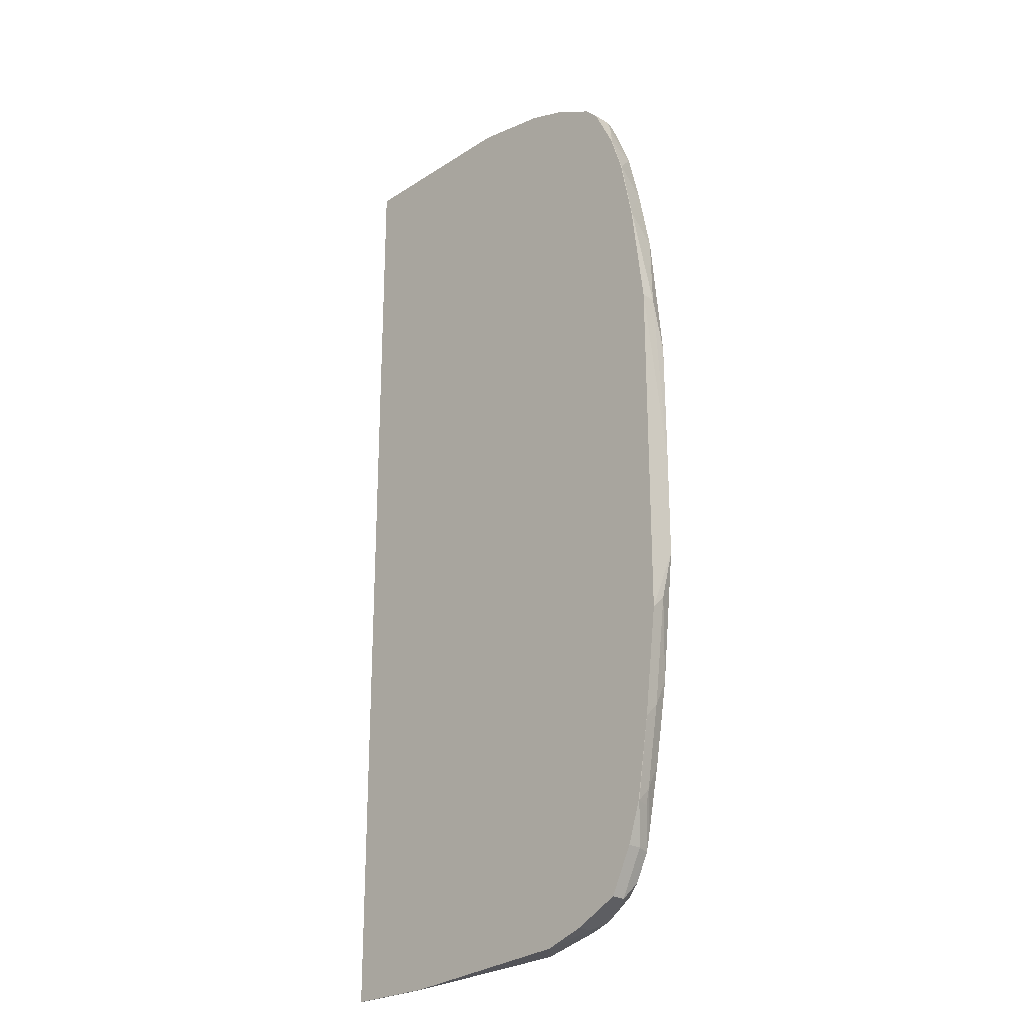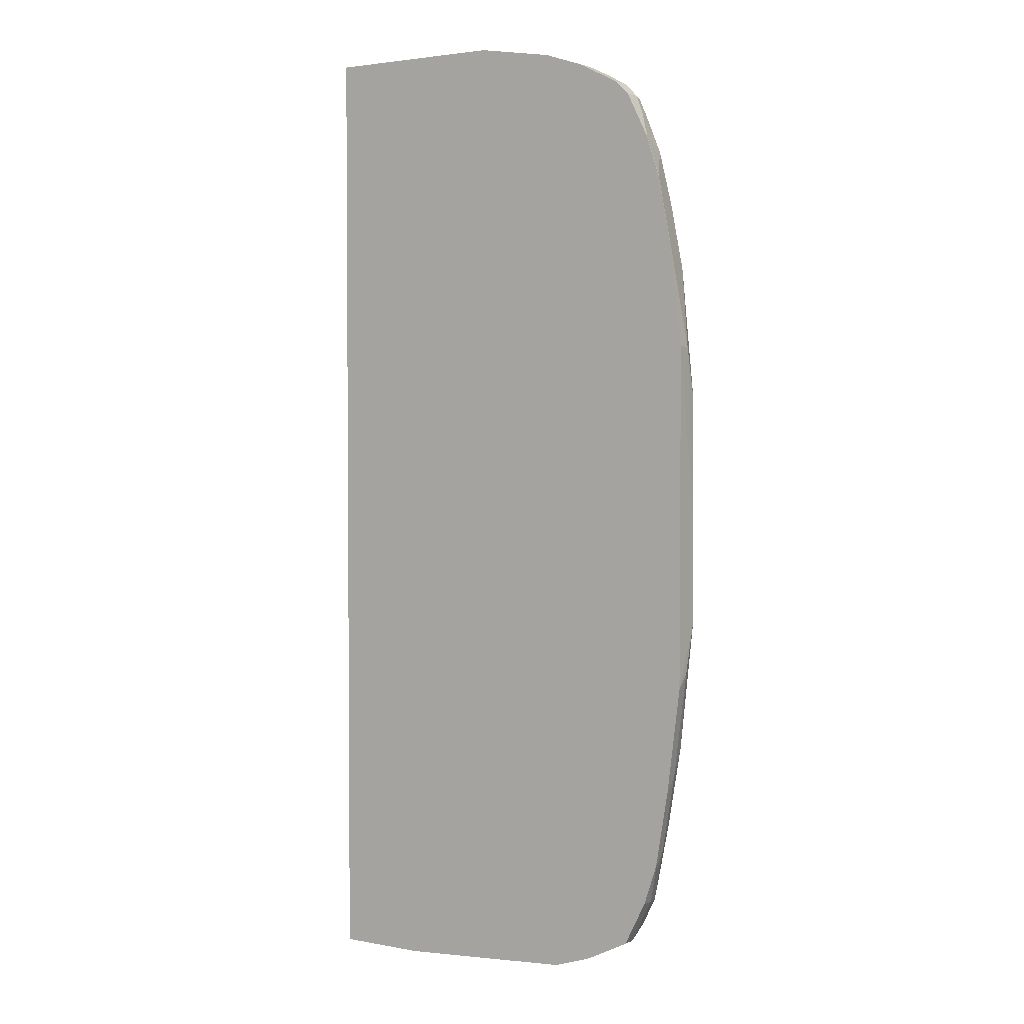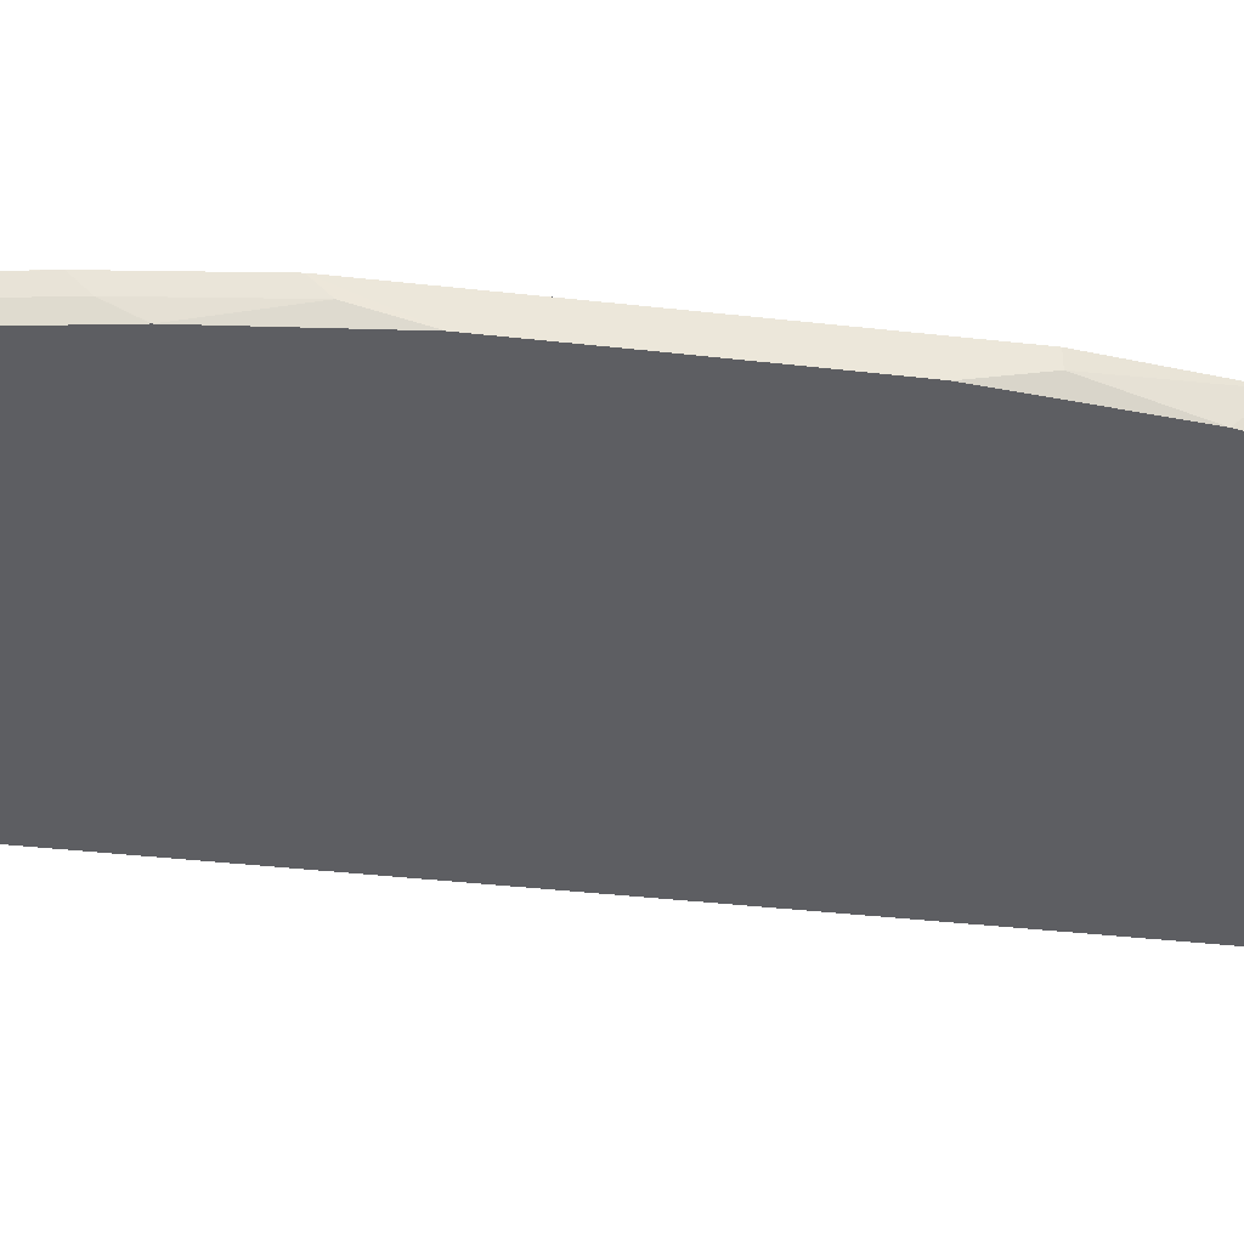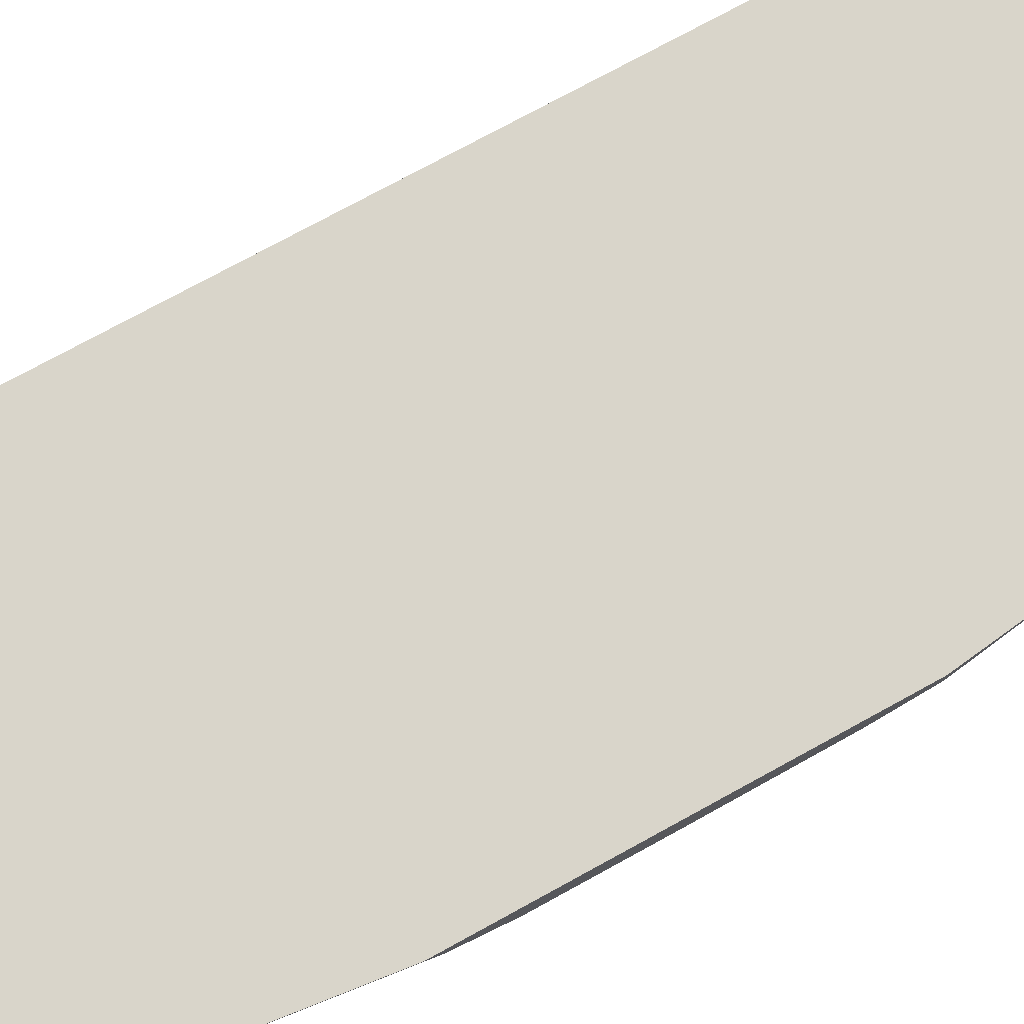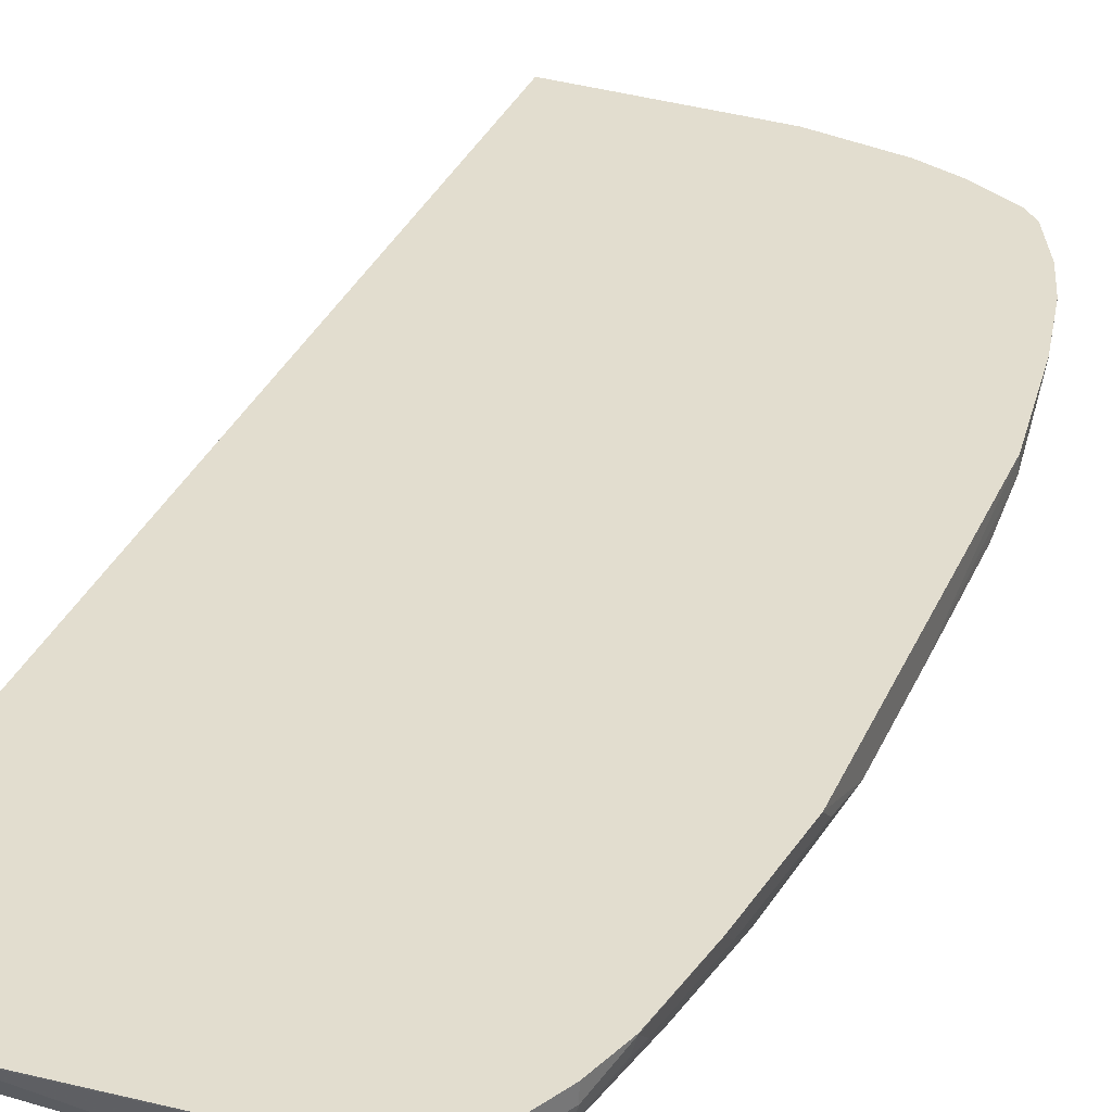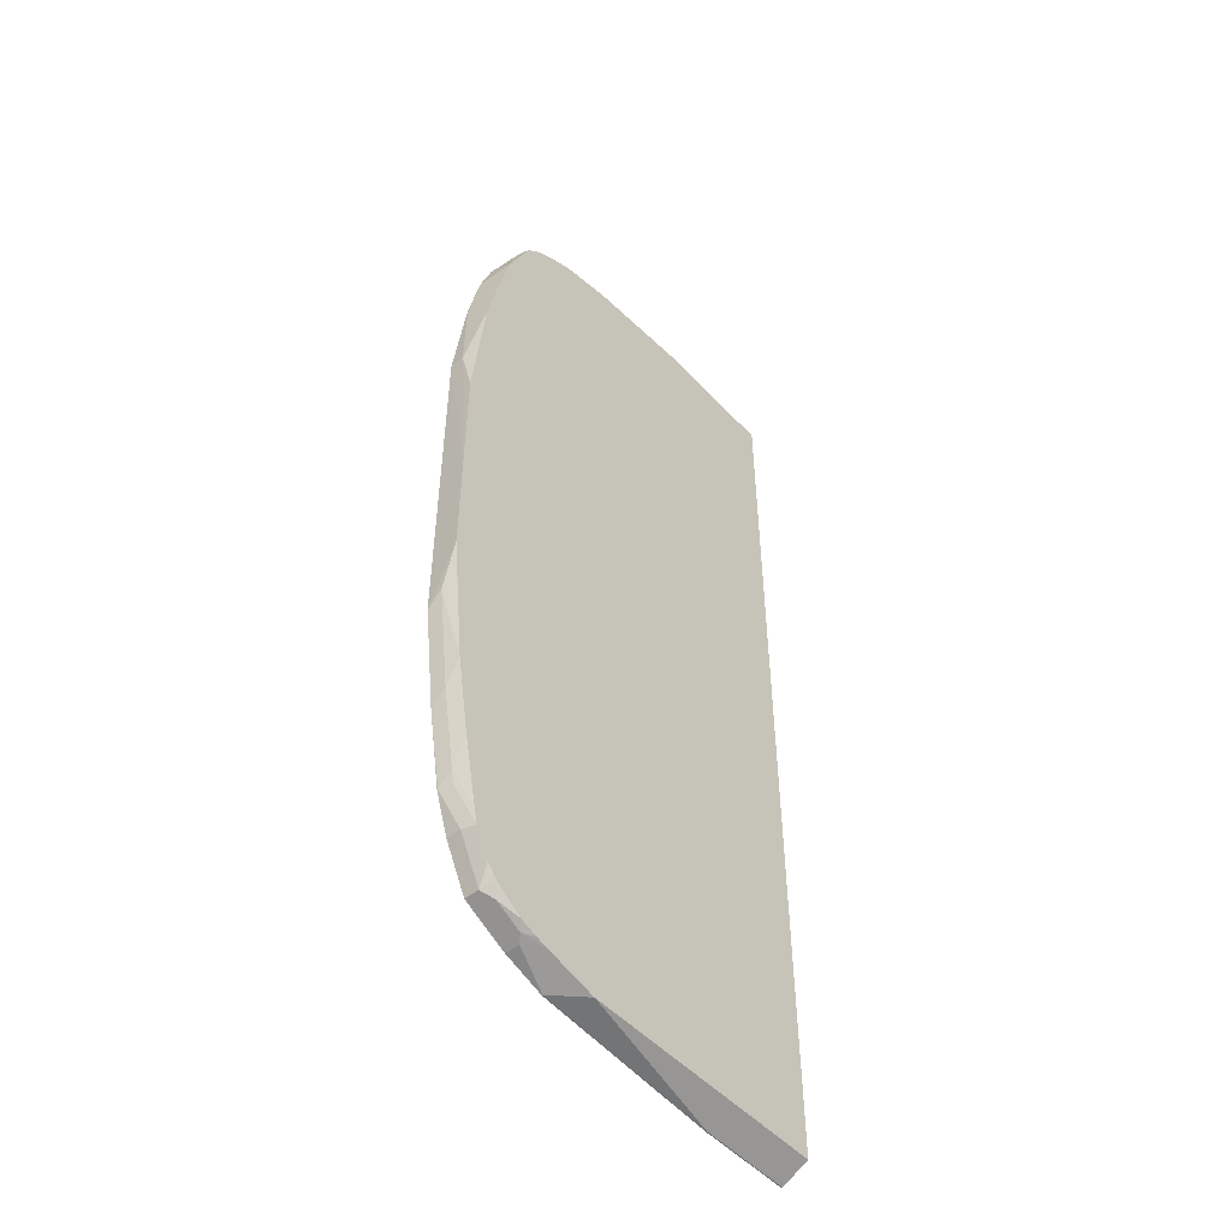
<metadata>
{"format":"obj","ext":"obj","renderer":"f3d","projection":"perspective","resolution":1024,"background":"white","views":[{"elev":-24.5,"azim":-133.6,"up":"+Z"},{"elev":2.7,"azim":-146.7,"up":"+Z"},{"elev":-38.4,"azim":-98.2,"up":"+Y"},{"elev":74.6,"azim":-118.8,"up":"+Y"},{"elev":34.8,"azim":-158.1,"up":"+Y"},{"elev":-50.3,"azim":-49.0,"up":"+Z"}]}
</metadata>
<code>
v -0.1855 -0.3492 0.5626
v -0.5012 -0.3492 0.4251
v -0.4707 -0.3492 -0.5014
v -0.5474 -0.3492 -0.1247
v -0.4974 -0.3492 -0.4574
v -0.4821 -0.3492 -0.488
v -0.4758 -0.3341 -0.5062
v -0.5011 -0.3341 -0.4556
v -0.4758 -0.3179 -0.5062
v -0.4632 -0.3417 -0.5126
v -0.4403 -0.3492 -0.5221
v -0.4328 -0.3417 -0.5277
v -0.4252 -0.3179 -0.5315
v -0.4252 -0.3341 -0.5315
v -0.409 -0.3492 -0.5323
v -0.3796 -0.3189 -0.5467
v -0.3644 -0.3341 -0.5467
v -0.1671 -0.3189 -0.5619
v -0.3796 -0.3179 -0.5467
v -0.1671 -0.3179 -0.5619
v -0.06239 -0.3179 -0.5619
v -0.06239 -0.3189 -0.5619
v -0.06239 -0.3492 -0.5468
v -0.0624 -0.3179 0.5618
v -0.0624 -0.3492 0.5618
v -0.2734 -0.3179 0.5618
v -0.2121 -0.3492 0.5626
v -0.3493 -0.3492 0.5467
v -0.2734 -0.3189 0.5618
v -0.3644 -0.3341 0.5467
v -0.3644 -0.3179 0.5467
v -0.41 -0.3492 0.5315
v -0.3619 -0.3468 0.5442
v -0.4738 -0.3492 0.489
v -0.4822 -0.3492 0.4706
v -0.4859 -0.3341 0.4707
v -0.5011 -0.3189 0.4404
v -0.4758 -0.3392 0.491
v -0.4606 -0.3392 0.5061
v -0.4586 -0.3492 0.5042
v -0.4302 -0.3492 0.5213
v -0.41 -0.3179 0.5315
v -0.4606 -0.3179 0.5061
v -0.4758 -0.3179 0.491
v -0.5315 -0.3179 0.3189
v -0.5163 -0.3179 0.3948
v -0.5011 -0.3179 0.4404
v -0.5163 -0.3189 0.3948
v -0.5163 -0.3492 0.3644
v -0.5315 -0.3189 0.3189
v -0.5315 -0.3492 0.2885
v -0.5467 -0.3341 0.1973
v -0.5467 -0.3179 0.1973
v -0.5474 -0.3492 -0.007021
v -0.5467 -0.3492 0.1367
v -0.5467 -0.3179 -0.1984
v -0.5011 -0.3179 -0.4556
v -0.5163 -0.3179 -0.4099
v -0.5315 -0.3179 -0.3199
v -0.5315 -0.3341 -0.3037
v -0.5163 -0.3341 -0.3948
v -0.5163 -0.3492 -0.3645
v -0.5315 -0.3492 -0.2734
v -0.5011 -0.3492 -0.4405
v -0.5125 -0.3341 -0.4119
v -0.5163 -0.3189 -0.4099
v -0.5467 -0.3341 -0.1822
v -0.3493 -0.3492 -0.5467
v -0.421 -0.3492 -0.5289
f 45 42 56
f 42 24 56
f 53 56 4
f 53 45 56
f 26 24 42
f 57 56 9
f 31 42 32
f 24 21 56
f 9 56 21
f 58 56 57
f 54 53 4
f 59 56 58
f 31 26 42
f 54 4 55
f 50 52 51
f 49 51 2
f 48 37 46
f 59 60 56
f 48 2 37
f 48 49 2
f 50 49 48
f 50 51 49
f 55 4 2
f 50 45 52
f 48 46 45
f 52 45 53
f 52 53 54
f 52 54 55
f 52 55 51
f 51 55 2
f 50 48 45
f 61 60 59
f 68 23 3
f 62 63 60
f 47 46 37
f 11 68 3
f 69 11 12
f 69 12 15
f 69 15 11
f 15 68 11
f 17 68 15
f 17 18 68
f 18 23 68
f 23 1 3
f 44 38 39
f 37 38 44
f 20 9 21
f 67 4 56
f 60 67 56
f 60 63 67
f 63 4 67
f 62 5 63
f 64 5 62
f 64 61 5
f 64 62 61
f 65 5 61
f 65 8 5
f 62 60 61
f 65 66 8
f 61 59 66
f 59 58 66
f 58 57 66
f 8 66 57
f 8 57 9
f 63 5 4
f 65 61 66
f 47 37 44
f 27 1 26
f 46 44 45
f 23 21 24
f 22 21 23
f 22 23 18
f 22 18 21
f 18 20 21
f 18 19 20
f 19 9 20
f 13 9 19
f 14 13 19
f 16 14 19
f 16 19 18
f 16 18 17
f 16 17 15
f 16 15 14
f 25 23 24
f 14 15 12
f 13 12 9
f 10 9 12
f 47 44 46
f 10 11 3
f 10 3 7
f 10 7 9
f 7 8 9
f 7 5 8
f 6 5 7
f 6 7 3
f 6 3 5
f 5 3 4
f 4 3 2
f 2 3 1
f 14 12 13
f 25 1 23
f 10 12 11
f 26 1 24
f 25 24 1
f 44 42 45
f 43 42 44
f 43 44 39
f 43 39 42
f 39 32 42
f 41 40 32
f 41 32 39
f 41 39 40
f 40 39 34
f 34 39 38
f 35 34 38
f 36 35 38
f 36 38 37
f 36 37 2
f 40 34 32
f 35 2 34
f 27 28 1
f 36 2 35
f 29 28 27
f 29 30 28
f 29 27 26
f 30 26 31
f 29 26 30
f 33 30 32
f 33 28 30
f 33 32 28
f 28 32 1
f 32 2 1
f 34 2 32
f 30 31 32

</code>
